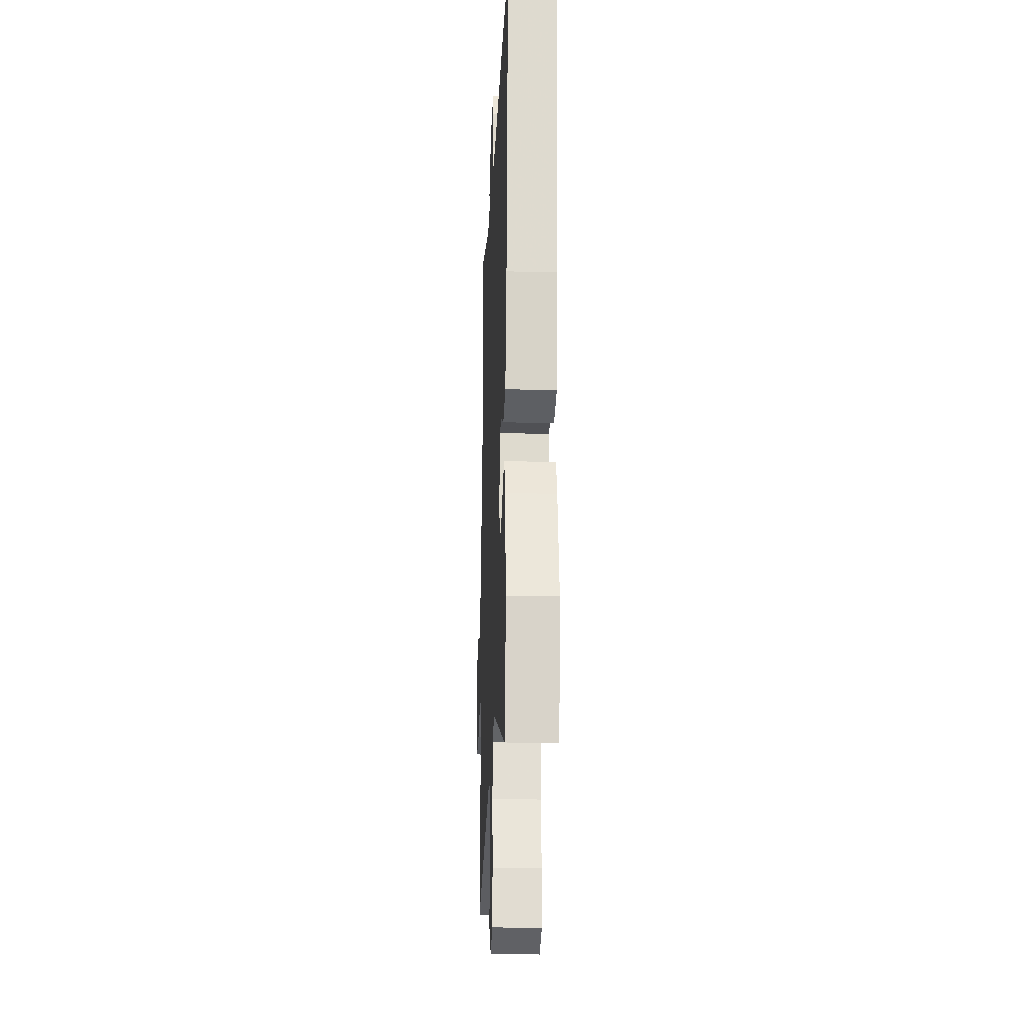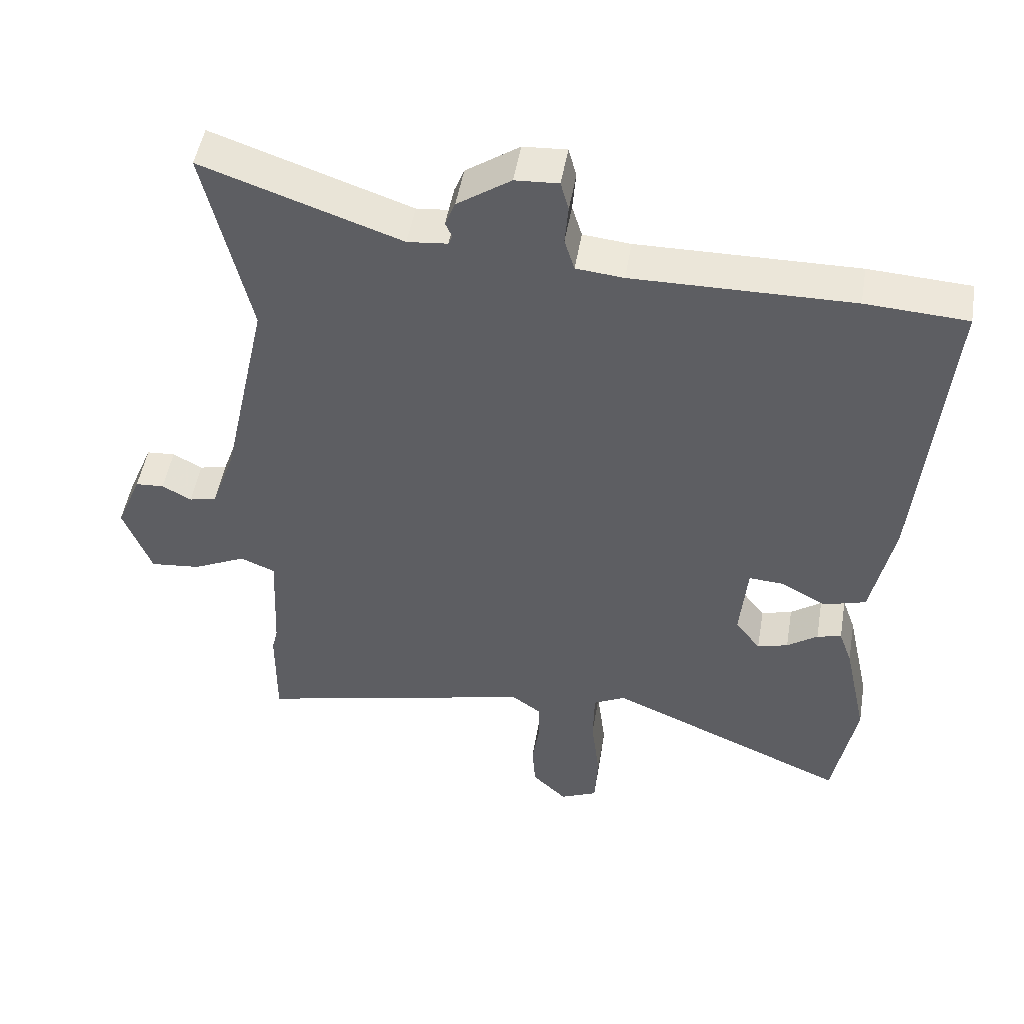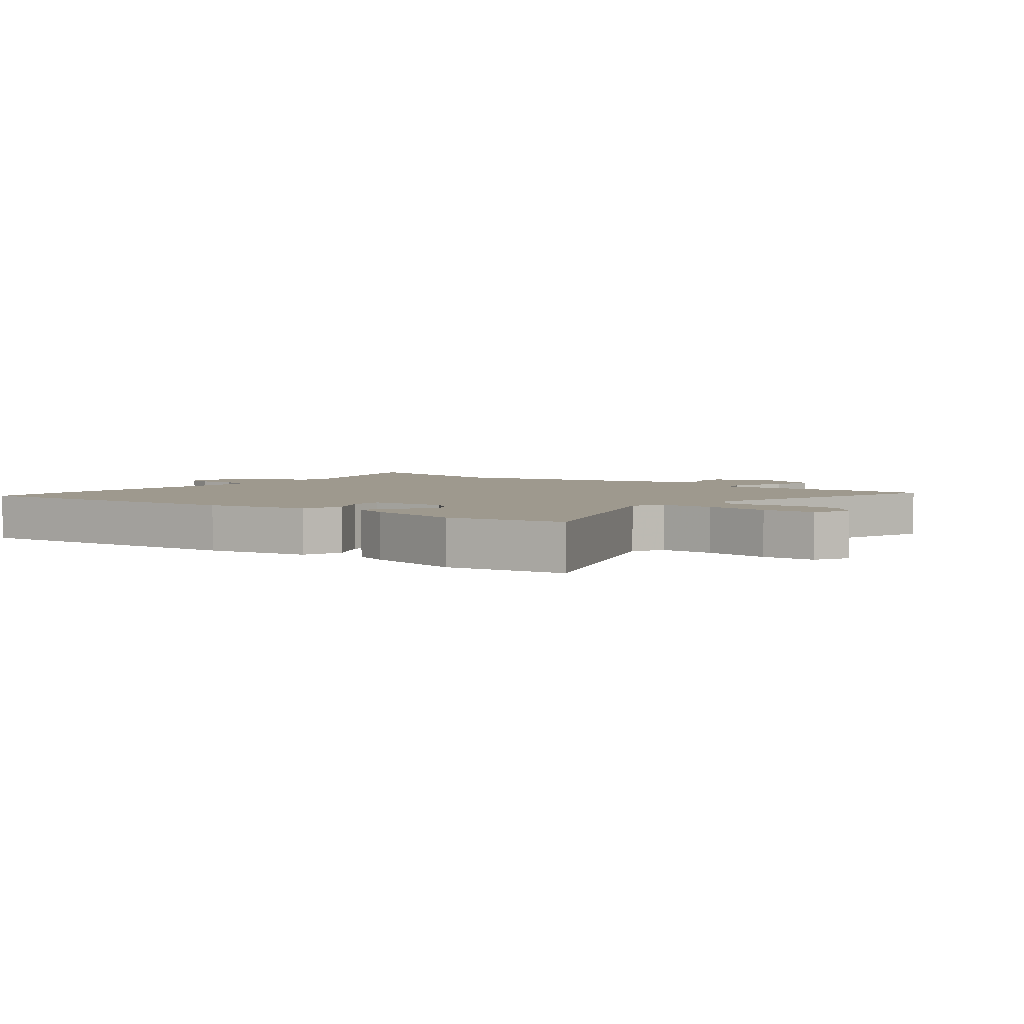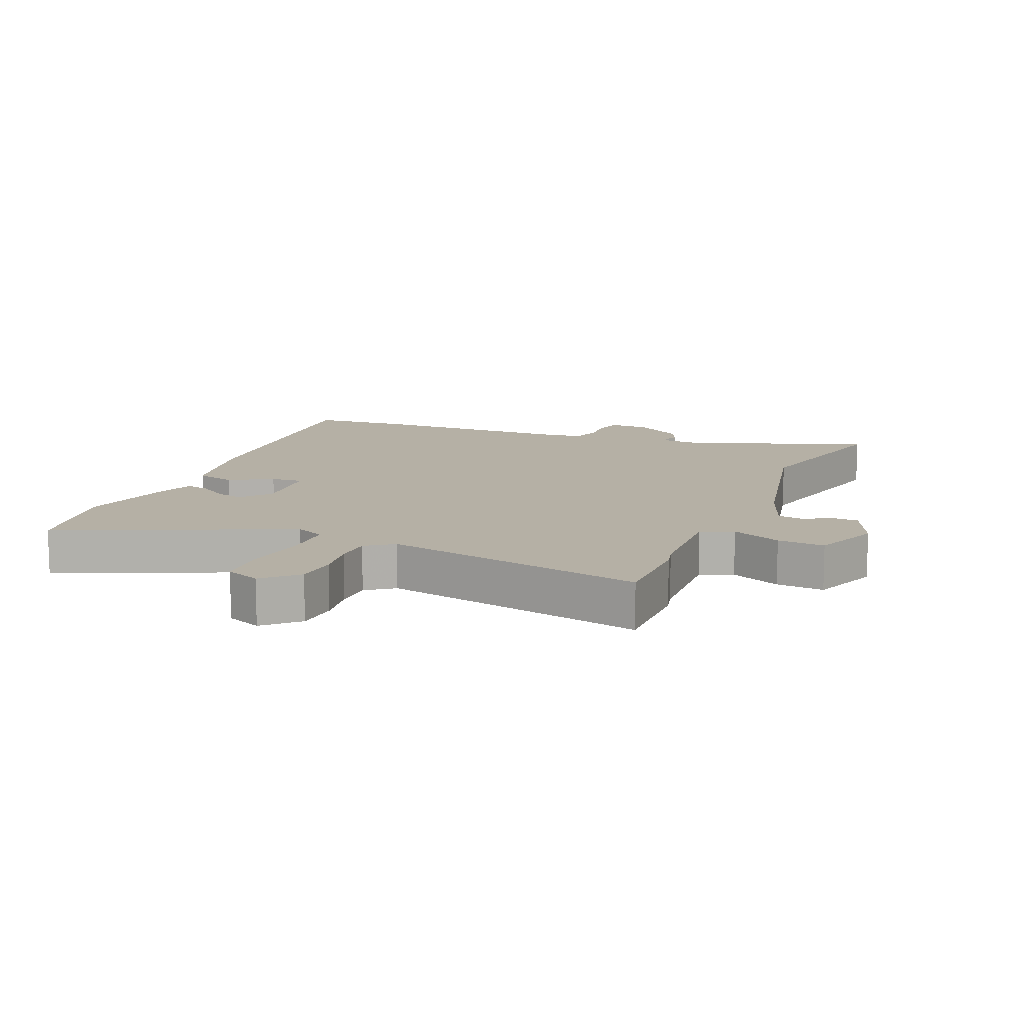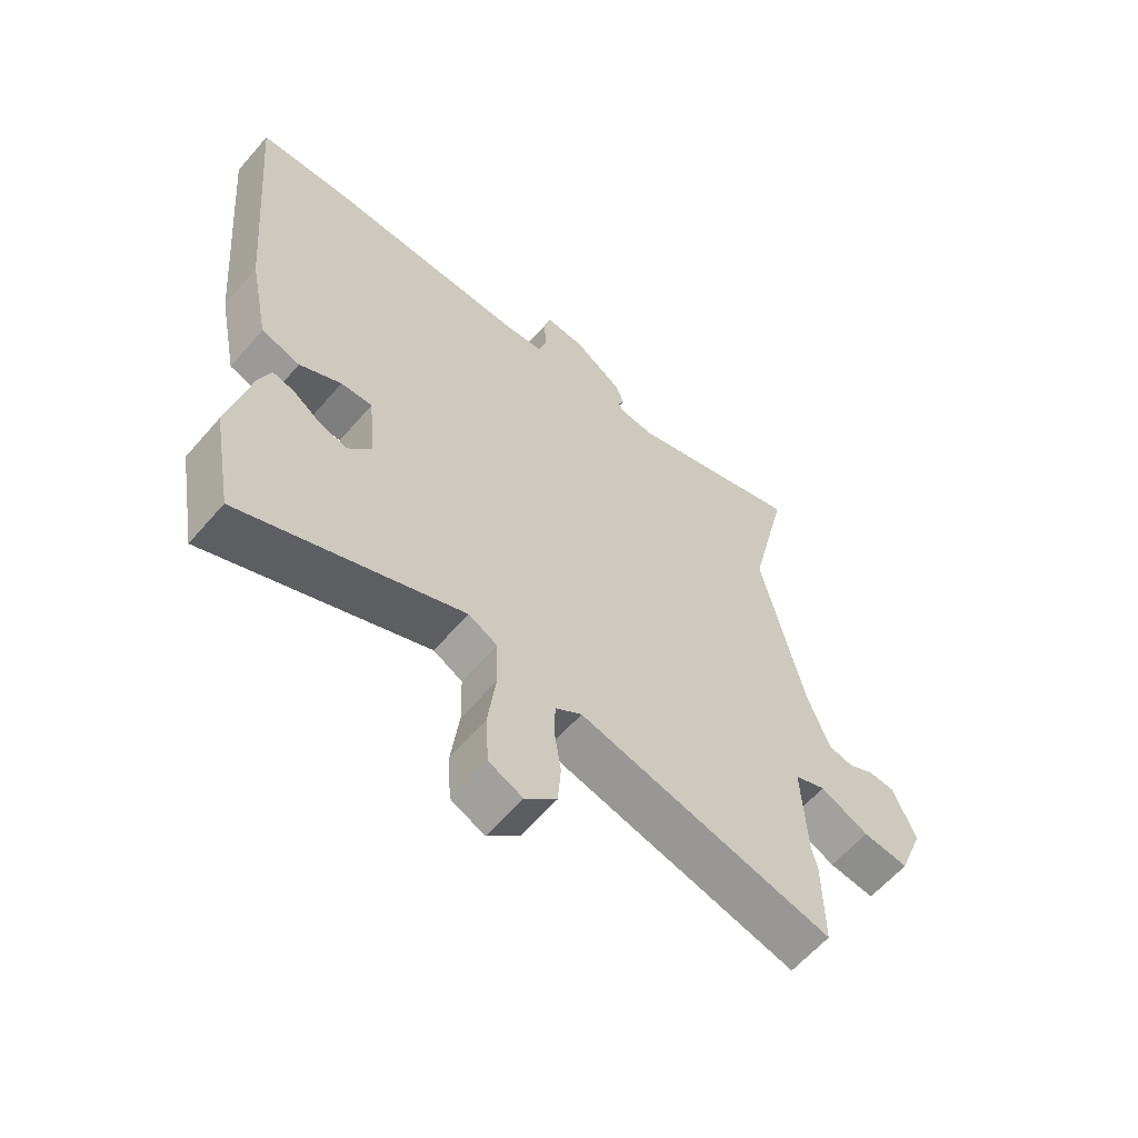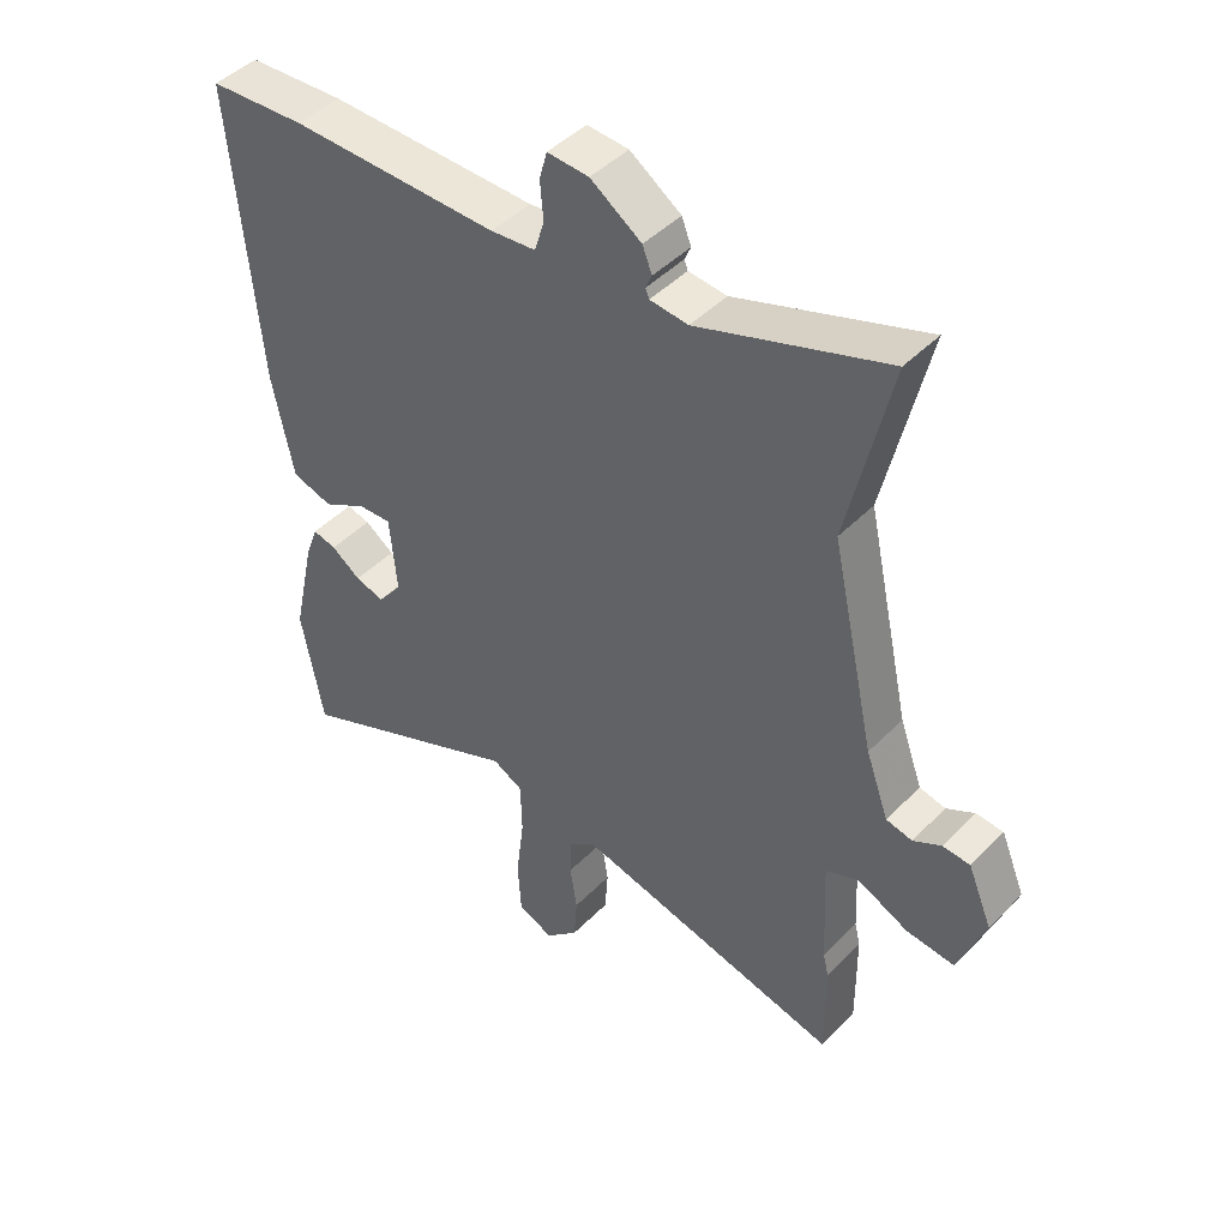
<metadata>
{"format":"obj","ext":"obj","renderer":"f3d","projection":"perspective","resolution":1024,"background":"white","views":[{"elev":-23.5,"azim":87.4,"up":"+Z"},{"elev":49.4,"azim":9.6,"up":"+Z"},{"elev":3.5,"azim":129.9,"up":"+Y"},{"elev":11.7,"azim":-157.9,"up":"+Y"},{"elev":-61.5,"azim":139.2,"up":"+Z"},{"elev":45.2,"azim":-139.1,"up":"+Z"}]}
</metadata>
<code>
v 0.405 0.07 0.506
v 0.557 0.07 0.497
v 0.516 0.07 0.027
v 0.483 0.07 -0.137
v 0.419 0.07 -0.156
v 0.35 0.07 -0.118
v 0.298 0.07 -0.115
v 0.287 0.07 -0.237
v 0.325 0.07 -0.286
v 0.371 0.07 -0.273
v 0.417 0.07 -0.24
v 0.454 0.07 -0.231
v 0.474 0.07 -0.287
v 0.509 0.07 -0.448
v 0.475 0.07 -0.636
v 0.11 0.07 -0.477
v 0.062 0.07 -0.502
v 0.06 0.07 -0.587
v 0.073 0.07 -0.692
v 0.068 0.07 -0.777
v 0.012 0.07 -0.802
v -0.04 0.07 -0.752
v -0.045 0.07 -0.683
v -0.034 0.07 -0.611
v -0.035 0.07 -0.55
v -0.079 0.07 -0.518
v -0.501 0.07 -0.619
v -0.5 0.07 -0.464
v -0.491 0.07 -0.427
v -0.483 0.07 -0.257
v -0.535 0.07 -0.235
v -0.615 0.07 -0.273
v -0.691 0.07 -0.281
v -0.733 0.07 -0.17
v -0.695 0.07 -0.079
v -0.652 0.07 -0.076
v -0.608 0.07 -0.1
v -0.567 0.07 -0.091
v -0.531 0.07 0.009
v -0.461 0.07 0.33
v -0.528 0.07 0.624
v -0.232 0.07 0.522
v -0.172 0.07 0.528
v -0.166 0.07 0.542
v -0.176 0.07 0.565
v -0.161 0.07 0.603
v -0.081 0.07 0.658
v -0.016 0.07 0.662
v -0.004 0.07 0.618
v -0.009 0.07 0.558
v 0.006 0.07 0.509
v 0.077 0.07 0.502
v 0.405 0 0.506
v 0.557 0 0.497
v 0.516 0 0.027
v 0.483 0 -0.137
v 0.419 0 -0.156
v 0.35 0 -0.118
v 0.298 0 -0.115
v 0.287 0 -0.237
v 0.325 0 -0.286
v 0.371 0 -0.273
v 0.417 0 -0.24
v 0.454 0 -0.231
v 0.474 0 -0.287
v 0.509 0 -0.448
v 0.475 0 -0.636
v 0.11 0 -0.477
v 0.062 0 -0.502
v 0.06 0 -0.587
v 0.073 0 -0.692
v 0.068 0 -0.777
v 0.012 0 -0.802
v -0.04 0 -0.752
v -0.045 0 -0.683
v -0.034 0 -0.611
v -0.035 0 -0.55
v -0.079 0 -0.518
v -0.501 0 -0.619
v -0.5 0 -0.464
v -0.491 0 -0.427
v -0.483 0 -0.257
v -0.535 0 -0.235
v -0.615 0 -0.273
v -0.691 0 -0.281
v -0.733 0 -0.17
v -0.695 0 -0.079
v -0.652 0 -0.076
v -0.608 0 -0.1
v -0.567 0 -0.091
v -0.531 0 0.009
v -0.461 0 0.33
v -0.528 0 0.624
v -0.232 0 0.522
v -0.172 0 0.528
v -0.166 0 0.542
v -0.176 0 0.565
v -0.161 0 0.603
v -0.081 0 0.658
v -0.016 0 0.662
v -0.004 0 0.618
v -0.009 0 0.558
v 0.006 0 0.509
v 0.077 0 0.502
f 48 49 50
f 47 48 50
f 46 47 50
f 45 46 50
f 44 45 50
f 43 44 50 51
f 42 43 51
f 40 41 42
f 42 51 52
f 40 42 52
f 39 40 52
f 35 36 37
f 34 35 37
f 33 34 37
f 32 33 37
f 31 32 37
f 30 31 37 38
f 26 27 28 29
f 26 29 30
f 22 23 24
f 21 22 24
f 20 21 24
f 19 20 24
f 18 19 24
f 17 18 24 25
f 16 17 25 26
f 14 15 16
f 13 14 16
f 12 13 16
f 11 12 16
f 10 11 16
f 9 10 16 26
f 4 5 6
f 3 4 6
f 2 3 6
f 1 2 6
f 52 1 6
f 52 6 7
f 39 52 7 8
f 30 38 39
f 26 30 39
f 9 26 39
f 8 9 39
f 102 101 100
f 102 100 99
f 102 99 98
f 102 98 97
f 102 97 96
f 103 102 96 95
f 103 95 94
f 94 93 92
f 104 103 94
f 104 94 92
f 104 92 91
f 89 88 87
f 89 87 86
f 89 86 85
f 89 85 84
f 89 84 83
f 90 89 83 82
f 81 80 79 78
f 82 81 78
f 76 75 74
f 76 74 73
f 76 73 72
f 76 72 71
f 76 71 70
f 77 76 70 69
f 78 77 69 68
f 68 67 66
f 68 66 65
f 68 65 64
f 68 64 63
f 68 63 62
f 78 68 62 61
f 58 57 56
f 58 56 55
f 58 55 54
f 58 54 53
f 58 53 104
f 59 58 104
f 60 59 104 91
f 91 90 82
f 91 82 78
f 91 78 61
f 91 61 60
f 1 53 54 2
f 2 54 55 3
f 3 55 56 4
f 4 56 57 5
f 5 57 58 6
f 6 58 59 7
f 7 59 60 8
f 8 60 61 9
f 9 61 62 10
f 10 62 63 11
f 11 63 64 12
f 12 64 65 13
f 13 65 66 14
f 14 66 67 15
f 15 67 68 16
f 16 68 69 17
f 17 69 70 18
f 18 70 71 19
f 19 71 72 20
f 20 72 73 21
f 21 73 74 22
f 22 74 75 23
f 23 75 76 24
f 24 76 77 25
f 25 77 78 26
f 26 78 79 27
f 27 79 80 28
f 28 80 81 29
f 29 81 82 30
f 30 82 83 31
f 31 83 84 32
f 32 84 85 33
f 33 85 86 34
f 34 86 87 35
f 35 87 88 36
f 36 88 89 37
f 37 89 90 38
f 38 90 91 39
f 39 91 92 40
f 40 92 93 41
f 41 93 94 42
f 42 94 95 43
f 43 95 96 44
f 44 96 97 45
f 45 97 98 46
f 46 98 99 47
f 47 99 100 48
f 48 100 101 49
f 49 101 102 50
f 50 102 103 51
f 51 103 104 52
f 52 104 53 1

</code>
